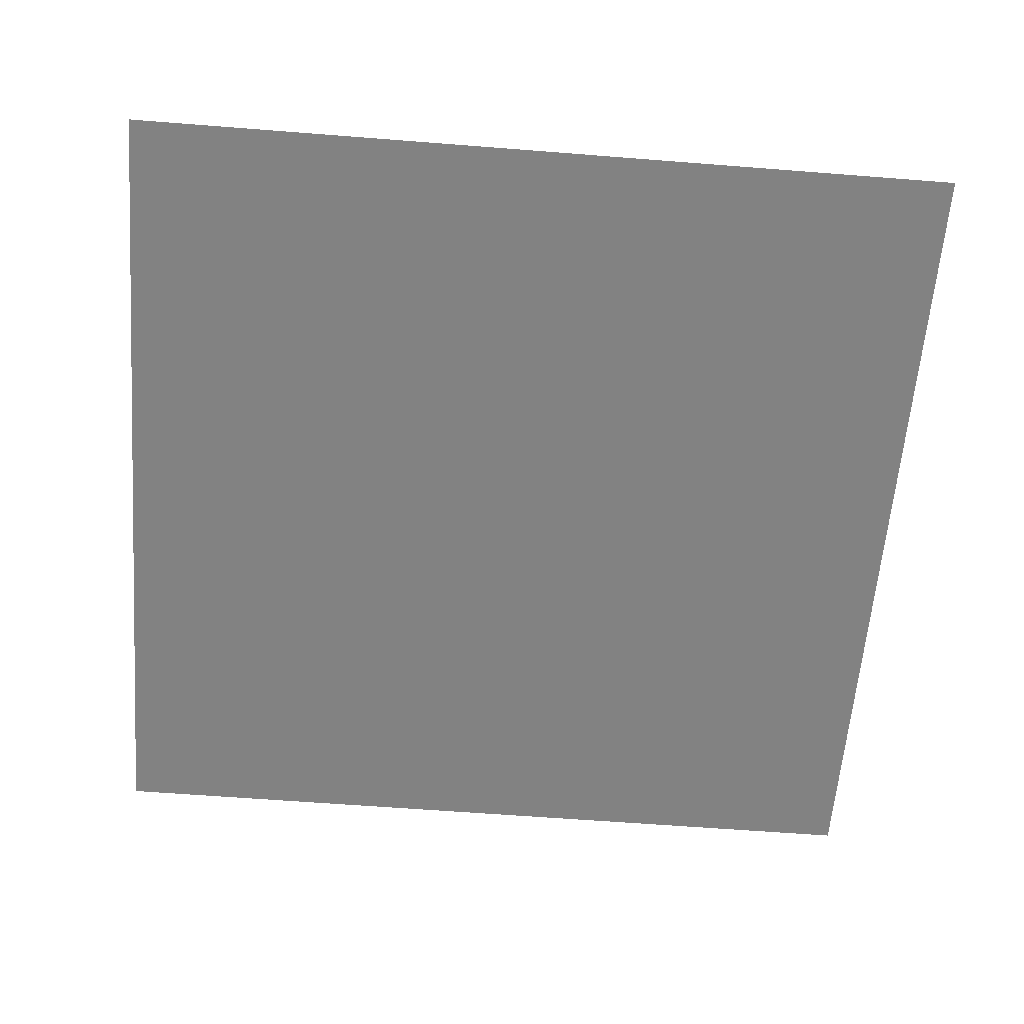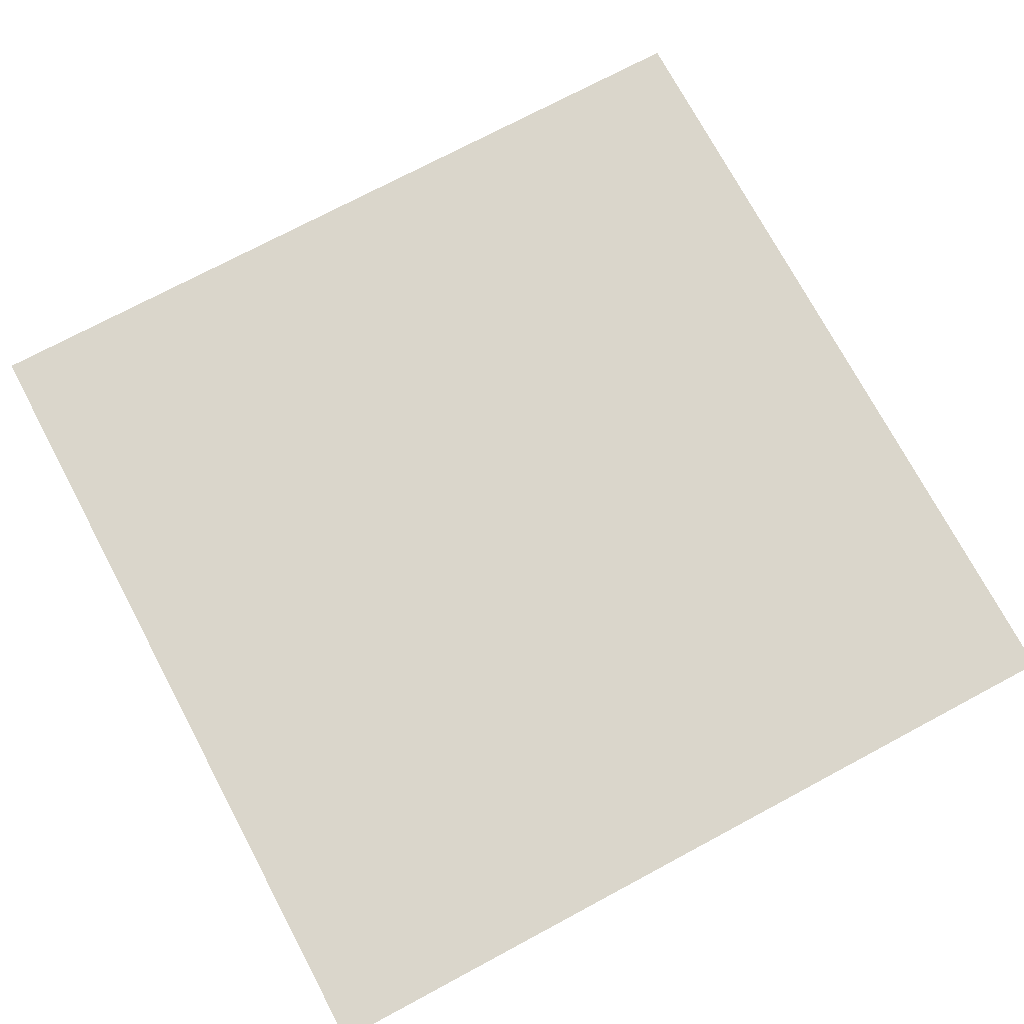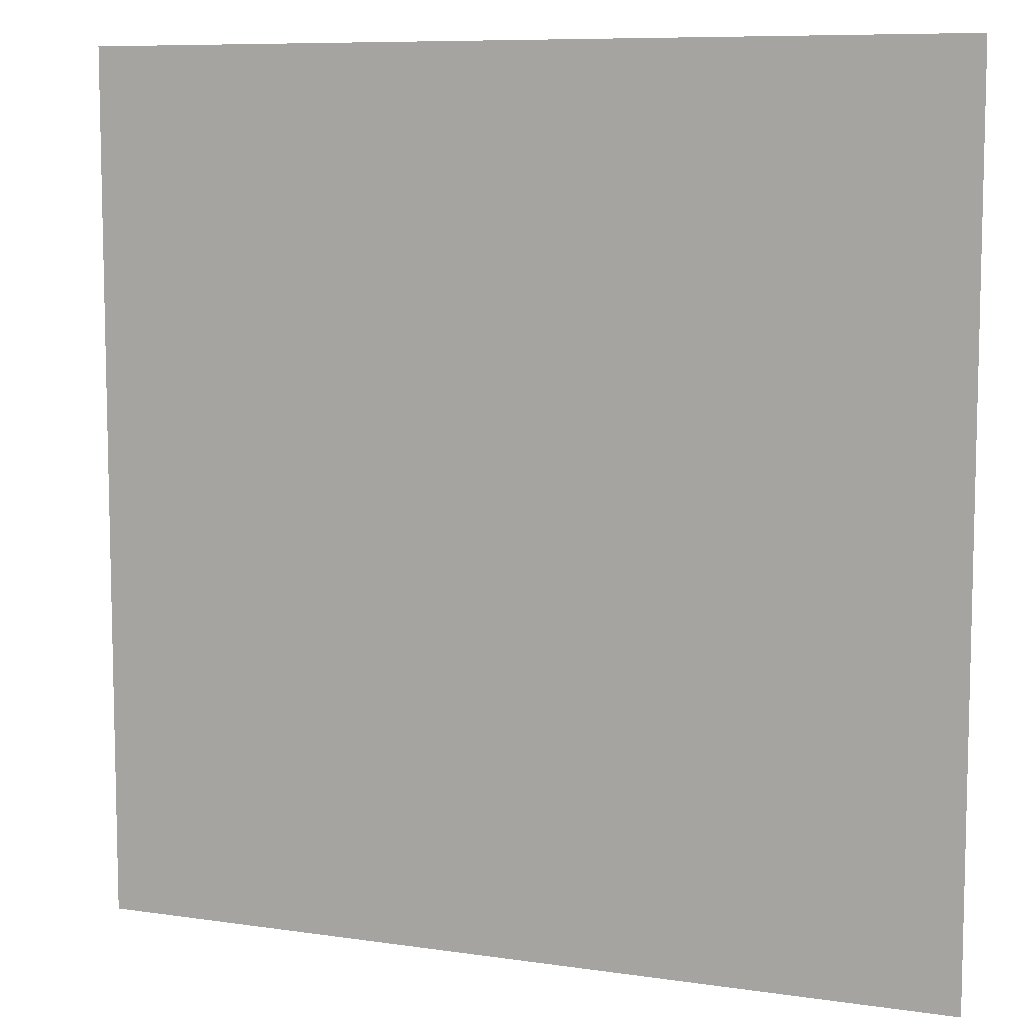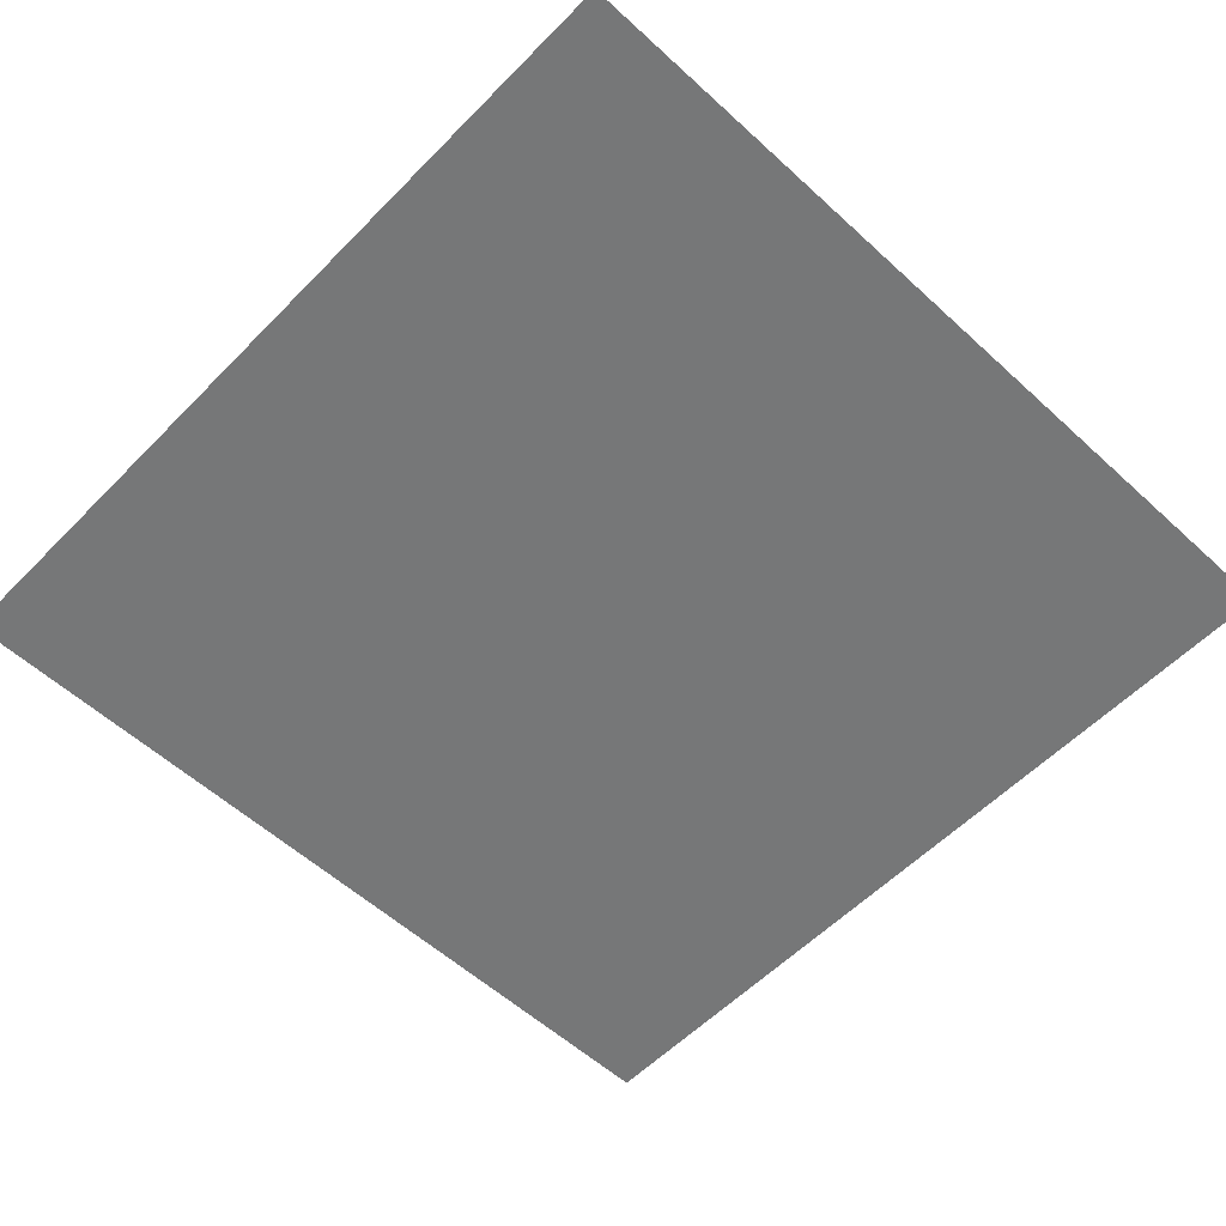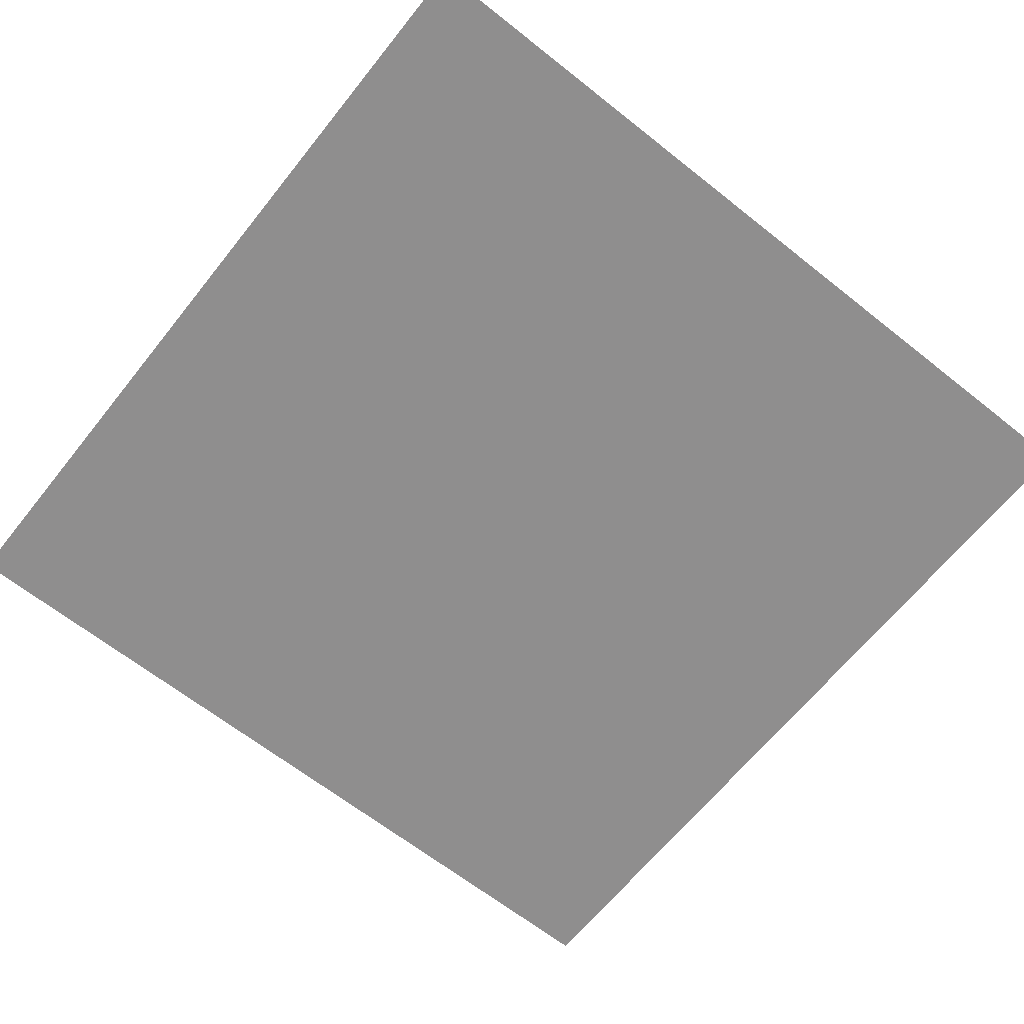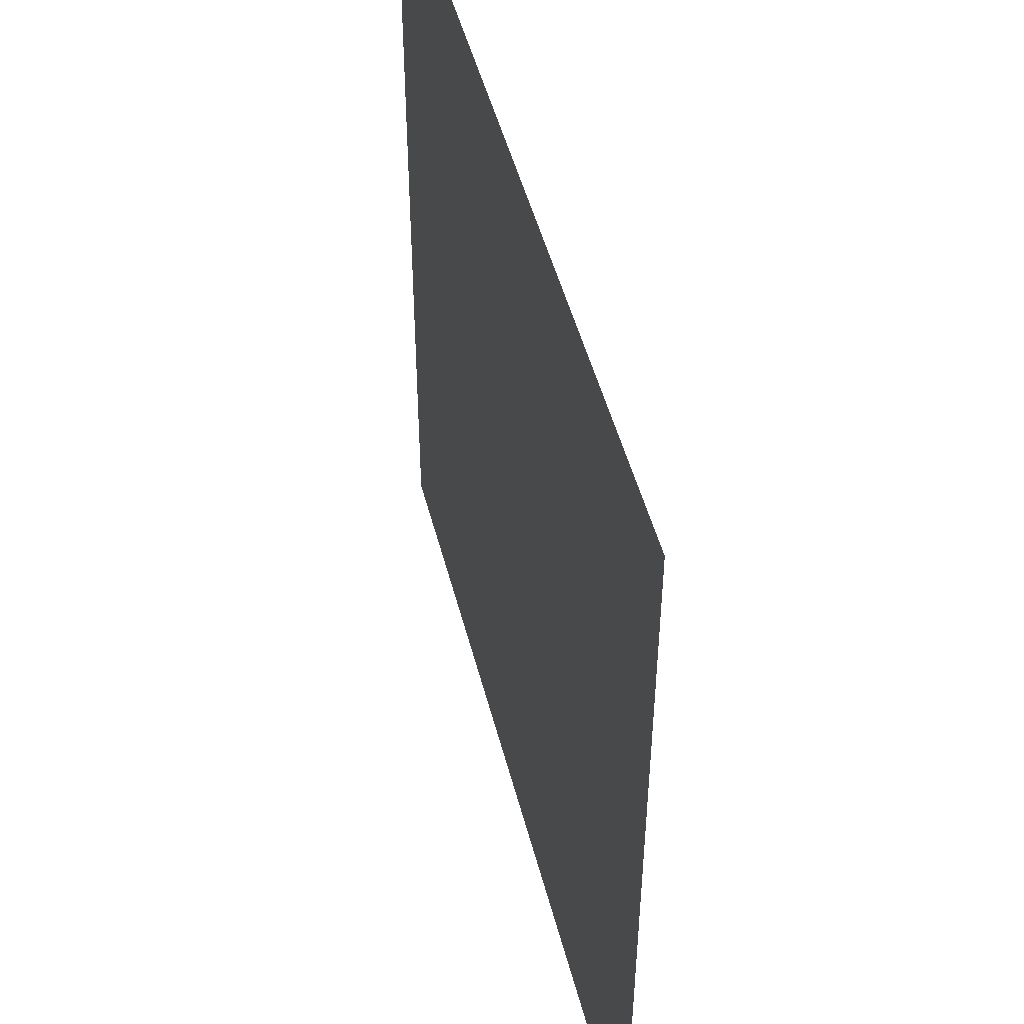
<metadata>
{"format":"obj","ext":"obj","renderer":"f3d","projection":"perspective","resolution":1024,"background":"white","views":[{"elev":-60.7,"azim":85.4,"up":"+Z"},{"elev":73.8,"azim":-118.1,"up":"+Z"},{"elev":8.4,"azim":22.0,"up":"+Y"},{"elev":-57.0,"azim":136.4,"up":"+Z"},{"elev":-65.0,"azim":51.4,"up":"+Z"},{"elev":48.8,"azim":75.8,"up":"+Y"}]}
</metadata>
<code>
v -10126 -4482 0
v -10292 -4482 0
v -10292 -4316 0
v -10126 -4316 0
g S4-2-F_mesh_0015
f 1 2 3 4

</code>
